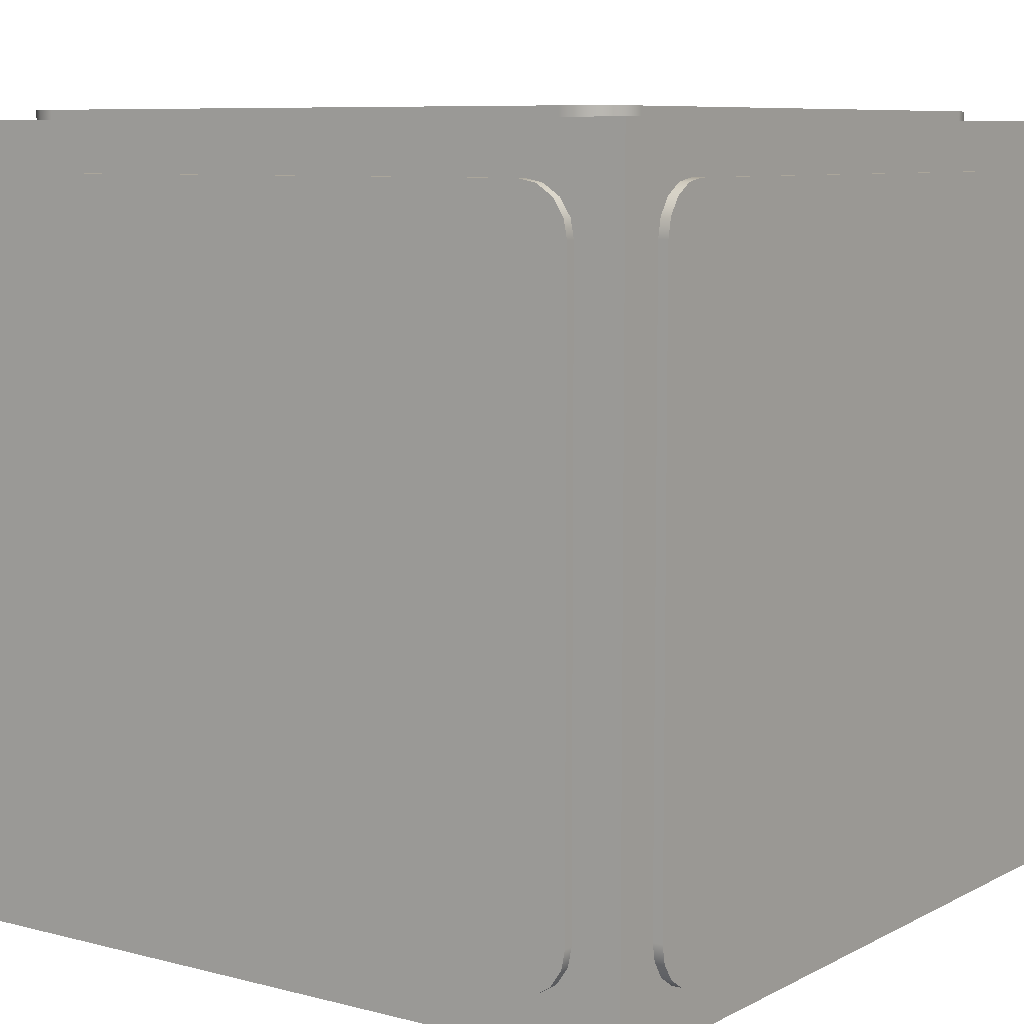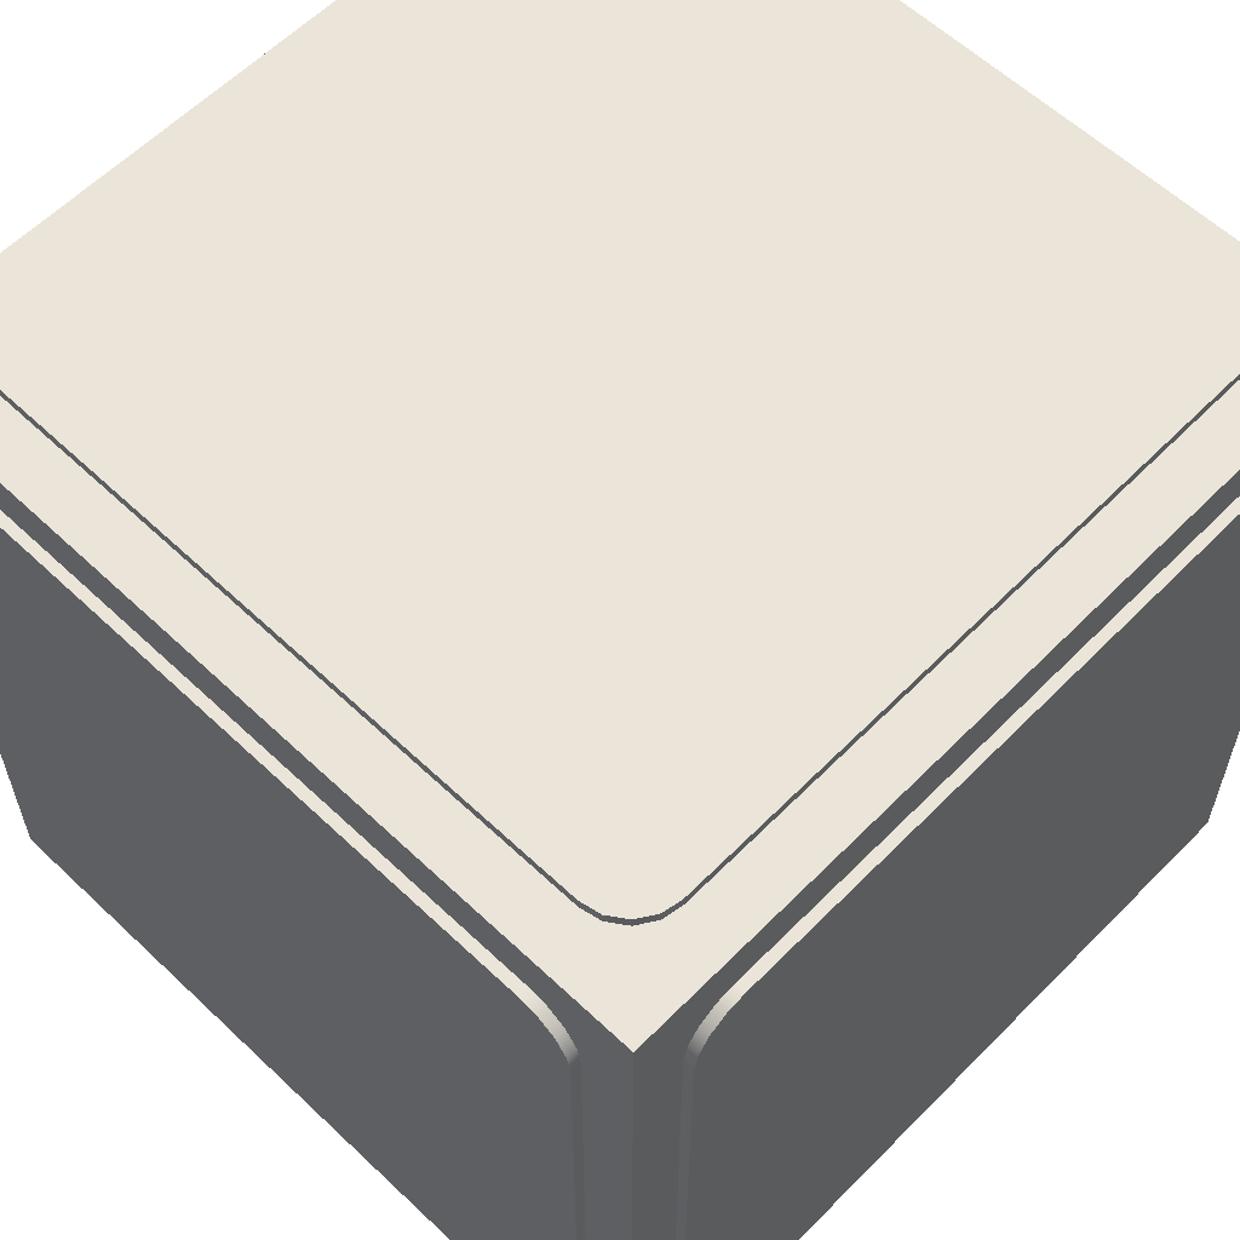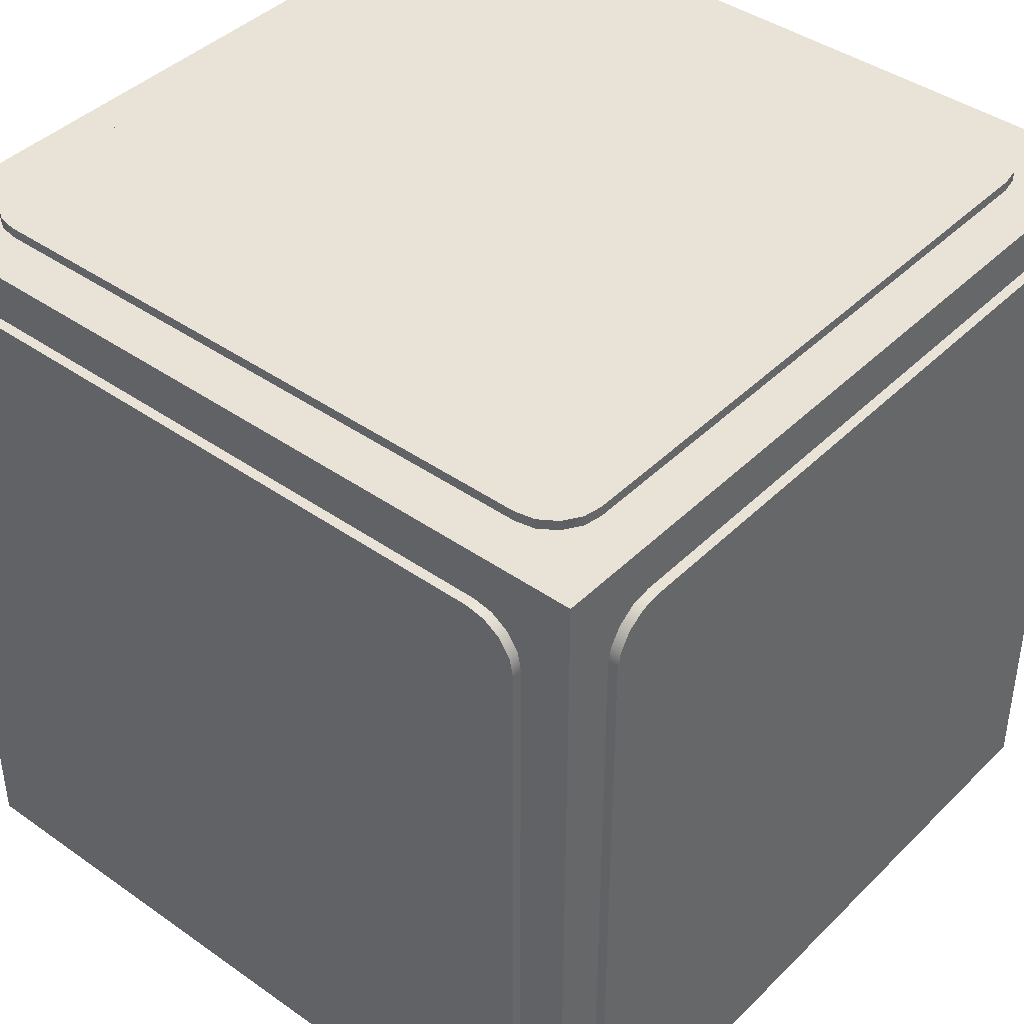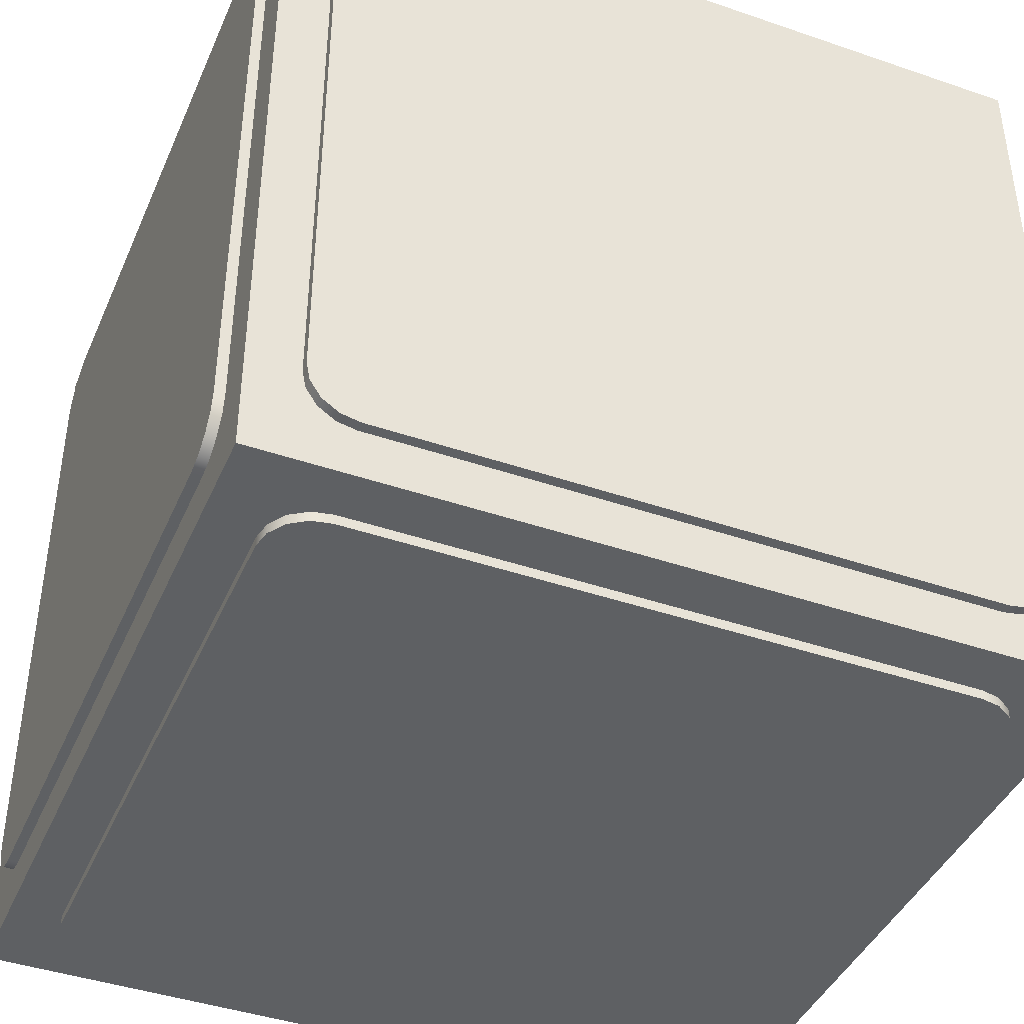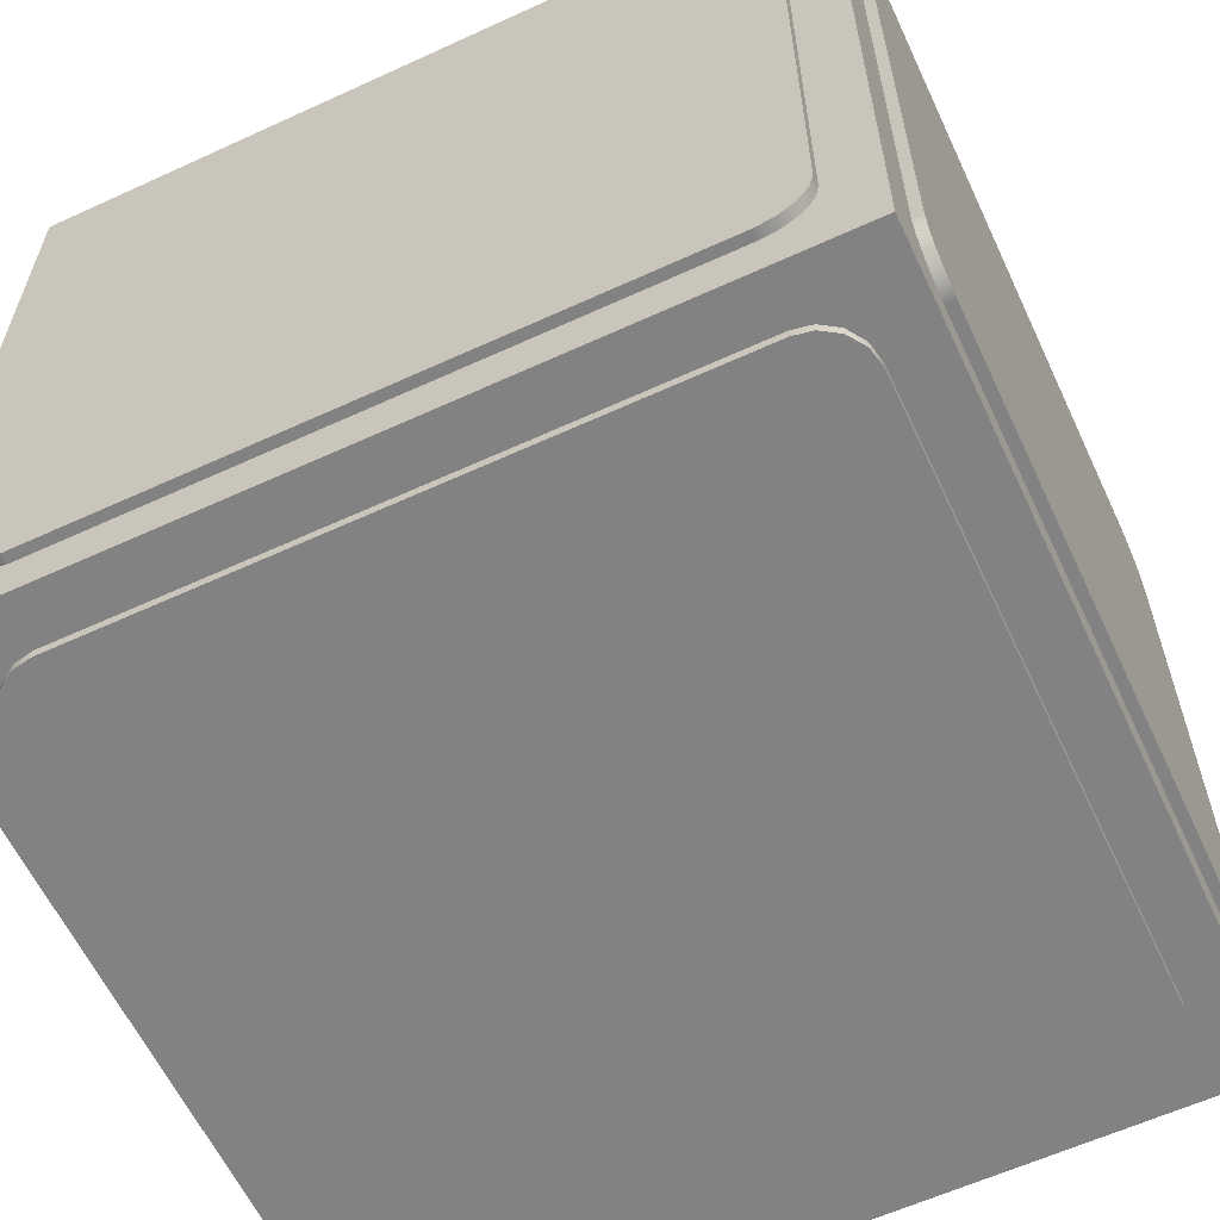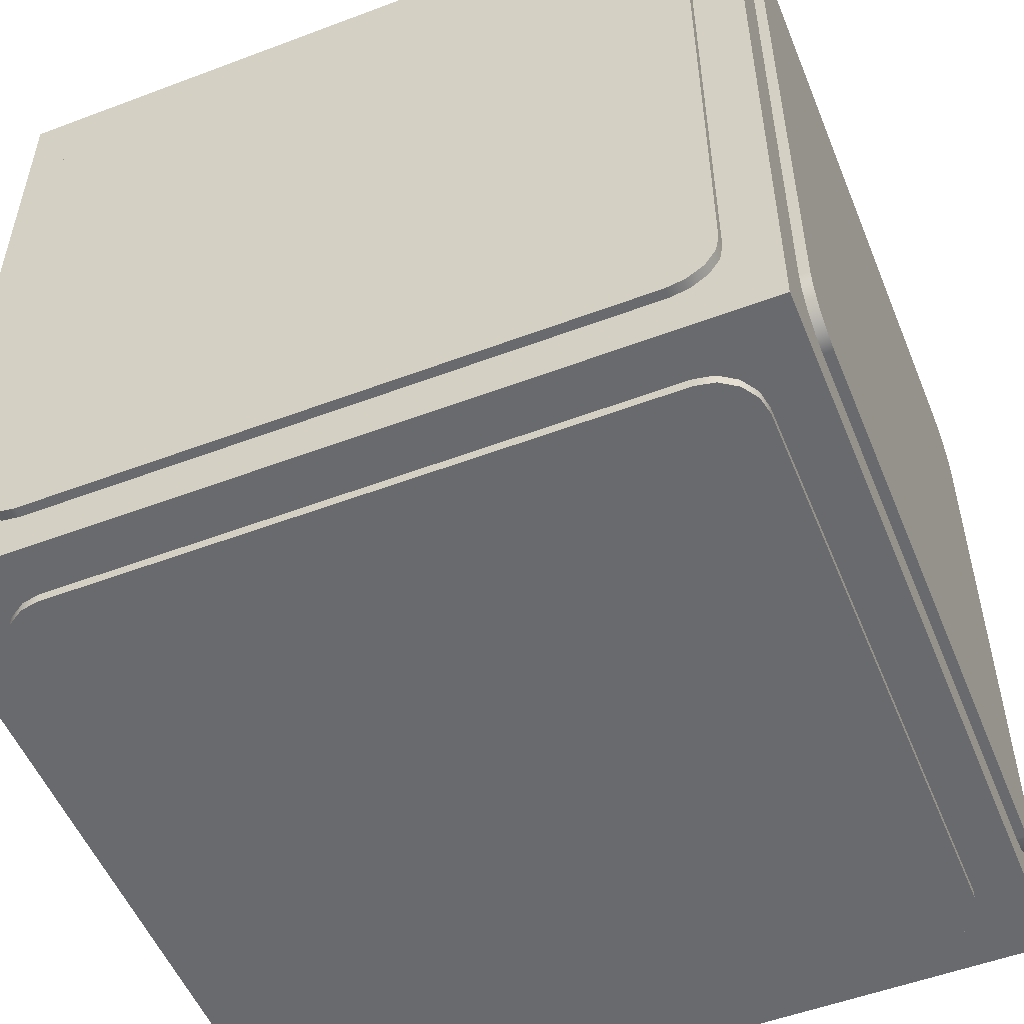
<metadata>
{"format":"obj","ext":"obj","renderer":"f3d","projection":"perspective","resolution":1024,"background":"white","views":[{"elev":8.0,"azim":-54.3,"up":"+Y"},{"elev":59.5,"azim":-45.9,"up":"+Y"},{"elev":41.6,"azim":40.4,"up":"+Y"},{"elev":-42.2,"azim":-112.4,"up":"+Y"},{"elev":-60.8,"azim":25.1,"up":"+Y"},{"elev":-53.0,"azim":22.0,"up":"+Z"}]}
</metadata>
<code>
g
v 0 3.595 -3.731
v 0 3.5 -3.75
v -0.05 3.5 -3.75
v -0.05 3.595 -3.731
v -0.05 3.679 -3.675
v 0 3.679 -3.675
v 0 3.75 -3.5
v 0 3.733 -3.591
v -0.05 3.733 -3.591
v -0.05 3.75 -3.5
v -0.05 3.75 -0.5
v 0 3.75 -0.5
v 0 3.731 -0.405
v -0.05 3.731 -0.405
v -0.05 3.675 -0.3214
v 0 3.675 -0.3214
v 0 3.5 -0.25
v 0 3.591 -0.2671
v -0.05 3.591 -0.2671
v -0.05 3.5 -0.25
v -0.05 0.5 -0.25
v 0 0.5 -0.25
v 0 0.405 -0.2687
v -0.05 0.405 -0.2687
v -0.05 0.3214 -0.3251
v 0 0.3214 -0.3251
v 0 0.25 -0.5
v 0 0.2671 -0.4091
v -0.05 0.2671 -0.4091
v -0.05 0.25 -0.5
v -0.05 0.25 -3.5
v 0 0.25 -3.5
v 0 0.2687 -3.595
v -0.05 0.2687 -3.595
v -0.05 0.3251 -3.679
v 0 0.3251 -3.679
v 0 0.5 -3.75
v 0 0.4091 -3.733
v -0.05 0.4091 -3.733
v -0.05 0.5 -3.75
f 1 2 3 4
f 4 5 6 1
f 7 8 9 10
f 8 6 5 9
f 10 11 12 7
f 13 12 11 14
f 14 15 16 13
f 17 18 19 20
f 18 16 15 19
f 20 21 22 17
f 23 22 21 24
f 24 25 26 23
f 27 28 29 30
f 28 26 25 29
f 30 31 32 27
f 33 32 31 34
f 34 35 36 33
f 37 38 39 40
f 38 36 35 39
f 40 3 2 37
f 7 2 1
f 1 8 7
f 6 8 1
f 32 2 7
f 36 38 37
f 36 37 33
f 32 33 37
f 32 37 2
f 7 12 27 32
f 16 12 13
f 12 18 17
f 16 18 12
f 17 22 27 12
f 23 28 27
f 26 28 23
f 22 23 27
f 10 4 3
f 4 10 9
f 5 4 9
f 31 10 3
f 35 40 39
f 35 34 40
f 31 40 34
f 31 3 40
f 10 31 30 11
f 15 14 11
f 11 20 19
f 15 11 19
f 20 11 30 21
f 24 30 29
f 25 24 29
f 21 30 24
g _1
v 4 3.595 -3.731
v 4.05 3.595 -3.731
v 4.05 3.5 -3.75
v 4 3.5 -3.75
v 4 3.679 -3.675
v 4.05 3.679 -3.675
v 4 3.75 -3.5
v 4.05 3.75 -3.5
v 4.05 3.733 -3.591
v 4 3.733 -3.591
v 4 3.75 -0.5
v 4.05 3.75 -0.5
v 4 3.731 -0.405
v 4.05 3.731 -0.405
v 4 3.675 -0.3214
v 4.05 3.675 -0.3214
v 4 3.5 -0.25
v 4.05 3.5 -0.25
v 4.05 3.591 -0.2671
v 4 3.591 -0.2671
v 4 0.5 -0.25
v 4.05 0.5 -0.25
v 4 0.405 -0.2687
v 4.05 0.405 -0.2687
v 4 0.3214 -0.3251
v 4.05 0.3214 -0.3251
v 4 0.25 -0.5
v 4.05 0.25 -0.5
v 4.05 0.2671 -0.4091
v 4 0.2671 -0.4091
v 4 0.25 -3.5
v 4.05 0.25 -3.5
v 4 0.2687 -3.595
v 4.05 0.2687 -3.595
v 4 0.3251 -3.679
v 4.05 0.3251 -3.679
v 4 0.5 -3.75
v 4.05 0.5 -3.75
v 4.05 0.4091 -3.733
v 4 0.4091 -3.733
f 41 42 43 44
f 42 41 45 46
f 47 48 49 50
f 50 49 46 45
f 48 47 51 52
f 53 54 52 51
f 54 53 55 56
f 57 58 59 60
f 60 59 56 55
f 58 57 61 62
f 63 64 62 61
f 64 63 65 66
f 67 68 69 70
f 70 69 66 65
f 68 67 71 72
f 73 74 72 71
f 74 73 75 76
f 77 78 79 80
f 80 79 76 75
f 78 77 44 43
f 47 41 44
f 41 47 50
f 45 41 50
f 71 47 44
f 75 77 80
f 75 73 77
f 71 77 73
f 71 44 77
f 47 71 67 51
f 55 53 51
f 51 57 60
f 55 51 60
f 57 51 67 61
f 63 67 70
f 65 63 70
f 61 67 63
f 48 43 42
f 42 49 48
f 46 49 42
f 72 43 48
f 76 79 78
f 76 78 74
f 72 74 78
f 72 78 43
f 48 52 68 72
f 56 52 54
f 52 59 58
f 56 59 52
f 58 62 68 52
f 64 69 68
f 66 69 64
f 62 64 68
g _2
v 0.2687 0 -3.595
v 0.2687 -0.05 -3.595
v 0.25 -0.05 -3.5
v 0.25 0 -3.5
v 0.3251 0 -3.679
v 0.3251 -0.05 -3.679
v 0.5 0 -3.75
v 0.5 -0.05 -3.75
v 0.4091 -0.05 -3.733
v 0.4091 0 -3.733
v 3.5 0 -3.75
v 3.5 -0.05 -3.75
v 3.595 0 -3.731
v 3.595 -0.05 -3.731
v 3.679 0 -3.675
v 3.679 -0.05 -3.675
v 3.75 0 -3.5
v 3.75 -0.05 -3.5
v 3.733 -0.05 -3.591
v 3.733 0 -3.591
v 3.75 0 -0.5
v 3.75 -0.05 -0.5
v 3.731 0 -0.405
v 3.731 -0.05 -0.405
v 3.675 0 -0.3214
v 3.675 -0.05 -0.3214
v 3.5 0 -0.25
v 3.5 -0.05 -0.25
v 3.591 -0.05 -0.2671
v 3.591 0 -0.2671
v 0.5 0 -0.25
v 0.5 -0.05 -0.25
v 0.405 0 -0.2687
v 0.405 -0.05 -0.2687
v 0.3214 0 -0.3251
v 0.3214 -0.05 -0.3251
v 0.25 0 -0.5
v 0.25 -0.05 -0.5
v 0.2671 -0.05 -0.4091
v 0.2671 0 -0.4091
f 81 82 83 84
f 82 81 85 86
f 87 88 89 90
f 90 89 86 85
f 88 87 91 92
f 93 94 92 91
f 94 93 95 96
f 97 98 99 100
f 100 99 96 95
f 98 97 101 102
f 103 104 102 101
f 104 103 105 106
f 107 108 109 110
f 110 109 106 105
f 108 107 111 112
f 113 114 112 111
f 114 113 115 116
f 117 118 119 120
f 120 119 116 115
f 118 117 84 83
f 90 81 84
f 84 87 90
f 85 81 90
f 111 87 84
f 115 117 120
f 115 113 117
f 111 117 113
f 111 84 117
f 87 111 107 91
f 100 93 91
f 91 97 100
f 95 93 100
f 97 91 107 101
f 101 107 110
f 105 103 110
f 101 110 103
f 89 83 82
f 83 89 88
f 86 89 82
f 112 83 88
f 116 119 118
f 116 118 114
f 112 114 118
f 112 118 83
f 88 92 108 112
f 99 92 94
f 92 99 98
f 96 99 94
f 98 102 108 92
f 102 109 108
f 106 109 104
f 102 104 109
g _3
v 0.2687 0.405 -4
v 0.25 0.5 -4
v 0.25 0.5 -4.05
v 0.2687 0.405 -4.05
v 0.3251 0.3214 -4.05
v 0.3251 0.3214 -4
v 0.5 0.25 -4
v 0.4091 0.2671 -4
v 0.4091 0.2671 -4.05
v 0.5 0.25 -4.05
v 3.5 0.25 -4.05
v 3.5 0.25 -4
v 3.595 0.2687 -4
v 3.595 0.2687 -4.05
v 3.679 0.3251 -4.05
v 3.679 0.3251 -4
v 3.75 0.5 -4
v 3.733 0.4091 -4
v 3.733 0.4091 -4.05
v 3.75 0.5 -4.05
v 3.75 3.5 -4.05
v 3.75 3.5 -4
v 3.731 3.595 -4
v 3.731 3.595 -4.05
v 3.675 3.679 -4.05
v 3.675 3.679 -4
v 3.5 3.75 -4
v 3.591 3.733 -4
v 3.591 3.733 -4.05
v 3.5 3.75 -4.05
v 0.5 3.75 -4.05
v 0.5 3.75 -4
v 0.405 3.731 -4
v 0.405 3.731 -4.05
v 0.3214 3.675 -4.05
v 0.3214 3.675 -4
v 0.25 3.5 -4
v 0.2671 3.591 -4
v 0.2671 3.591 -4.05
v 0.25 3.5 -4.05
f 121 122 123 124
f 124 125 126 121
f 127 128 129 130
f 128 126 125 129
f 130 131 132 127
f 133 132 131 134
f 134 135 136 133
f 137 138 139 140
f 138 136 135 139
f 140 141 142 137
f 143 142 141 144
f 144 145 146 143
f 147 148 149 150
f 148 146 145 149
f 150 151 152 147
f 153 152 151 154
f 154 155 156 153
f 157 158 159 160
f 158 156 155 159
f 160 123 122 157
f 126 122 121
f 127 126 128
f 122 126 127
f 152 122 127
f 153 158 157
f 156 158 153
f 152 153 157
f 152 157 122
f 127 132 147 152
f 138 132 133
f 132 138 137
f 136 138 133
f 137 142 147 132
f 142 148 147
f 146 148 143
f 142 143 148
f 125 124 123
f 130 129 125
f 123 130 125
f 151 130 123
f 154 160 159
f 155 154 159
f 151 160 154
f 151 123 160
f 130 151 150 131
f 139 134 131
f 131 140 139
f 135 134 139
f 140 131 150 141
f 141 150 149
f 145 144 149
f 141 149 144
g _4
v 0.2687 3.595 0
v 0.25 3.5 0
v 0.25 3.5 0.05
v 0.2687 3.595 0.05
v 0.3251 3.679 0.05
v 0.3251 3.679 0
v 0.5 3.75 0
v 0.4091 3.733 0
v 0.4091 3.733 0.05
v 0.5 3.75 0.05
v 3.5 3.75 0.05
v 3.5 3.75 0
v 3.595 3.731 0
v 3.595 3.731 0.05
v 3.679 3.675 0.05
v 3.679 3.675 0
v 3.75 3.5 0
v 3.733 3.591 0
v 3.733 3.591 0.05
v 3.75 3.5 0.05
v 3.75 0.5 0.05
v 3.75 0.5 0
v 3.731 0.405 0
v 3.731 0.405 0.05
v 3.675 0.3214 0.05
v 3.675 0.3214 0
v 3.5 0.25 0
v 3.591 0.2671 0
v 3.591 0.2671 0.05
v 3.5 0.25 0.05
v 0.5 0.25 0.05
v 0.5 0.25 0
v 0.405 0.2687 0
v 0.405 0.2687 0.05
v 0.3214 0.3251 0.05
v 0.3214 0.3251 0
v 0.25 0.5 0
v 0.2671 0.4091 0
v 0.2671 0.4091 0.05
v 0.25 0.5 0.05
f 161 162 163 164
f 164 165 166 161
f 167 168 169 170
f 168 166 165 169
f 170 171 172 167
f 173 172 171 174
f 174 175 176 173
f 177 178 179 180
f 178 176 175 179
f 180 181 182 177
f 183 182 181 184
f 184 185 186 183
f 187 188 189 190
f 188 186 185 189
f 190 191 192 187
f 193 192 191 194
f 194 195 196 193
f 197 198 199 200
f 198 196 195 199
f 200 163 162 197
f 168 162 161
f 162 168 167
f 166 168 161
f 192 162 167
f 196 198 197
f 196 197 193
f 192 193 197
f 192 197 162
f 167 172 187 192
f 176 172 173
f 172 178 177
f 176 178 172
f 177 182 187 172
f 182 188 187
f 186 188 183
f 182 183 188
f 169 164 163
f 163 170 169
f 165 164 169
f 191 170 163
f 195 200 199
f 195 194 200
f 191 200 194
f 191 163 200
f 170 191 190 171
f 175 174 171
f 171 180 179
f 175 171 179
f 180 171 190 181
f 181 190 189
f 185 184 189
f 181 189 184
g _5
v 0.2687 4 -0.405
v 0.2687 4.05 -0.405
v 0.25 4.05 -0.5
v 0.25 4 -0.5
v 0.3251 4 -0.3214
v 0.3251 4.05 -0.3214
v 0.5 4 -0.25
v 0.5 4.05 -0.25
v 0.4091 4.05 -0.2671
v 0.4091 4 -0.2671
v 3.5 4 -0.25
v 3.5 4.05 -0.25
v 3.595 4 -0.2687
v 3.595 4.05 -0.2687
v 3.679 4 -0.3251
v 3.679 4.05 -0.3251
v 3.75 4 -0.5
v 3.75 4.05 -0.5
v 3.733 4.05 -0.4091
v 3.733 4 -0.4091
v 3.75 4 -3.5
v 3.75 4.05 -3.5
v 3.731 4 -3.595
v 3.731 4.05 -3.595
v 3.675 4 -3.679
v 3.675 4.05 -3.679
v 3.5 4 -3.75
v 3.5 4.05 -3.75
v 3.591 4.05 -3.733
v 3.591 4 -3.733
v 0.5 4 -3.75
v 0.5 4.05 -3.75
v 0.405 4 -3.731
v 0.405 4.05 -3.731
v 0.3214 4 -3.675
v 0.3214 4.05 -3.675
v 0.25 4 -3.5
v 0.25 4.05 -3.5
v 0.2671 4.05 -3.591
v 0.2671 4 -3.591
f 201 202 203 204
f 202 201 205 206
f 207 208 209 210
f 210 209 206 205
f 208 207 211 212
f 213 214 212 211
f 214 213 215 216
f 217 218 219 220
f 220 219 216 215
f 218 217 221 222
f 223 224 222 221
f 224 223 225 226
f 227 228 229 230
f 230 229 226 225
f 228 227 231 232
f 233 234 232 231
f 234 233 235 236
f 237 238 239 240
f 240 239 236 235
f 238 237 204 203
f 205 201 204
f 207 210 205
f 204 207 205
f 231 207 204
f 233 237 240
f 235 233 240
f 231 237 233
f 231 204 237
f 207 231 227 211
f 220 213 211
f 211 217 220
f 215 213 220
f 217 211 227 221
f 221 227 230
f 225 223 230
f 221 230 223
f 206 203 202
f 208 206 209
f 203 206 208
f 232 203 208
f 234 239 238
f 236 239 234
f 232 234 238
f 232 238 203
f 208 212 228 232
f 219 212 214
f 212 219 218
f 216 219 214
f 218 222 228 212
f 222 229 228
f 226 229 224
f 222 224 229
g _6
v 0 4 0
v 0 0 0
v 4 0 0
v 4 4 0
v 4 0 -4
v 4 4 -4
v 0 0 -4
v 0 4 -4
f 241 242 243 244
f 244 243 245 246
f 246 245 247 248
f 248 247 242 241
f 243 242 247 245
f 248 241 244 246

</code>
